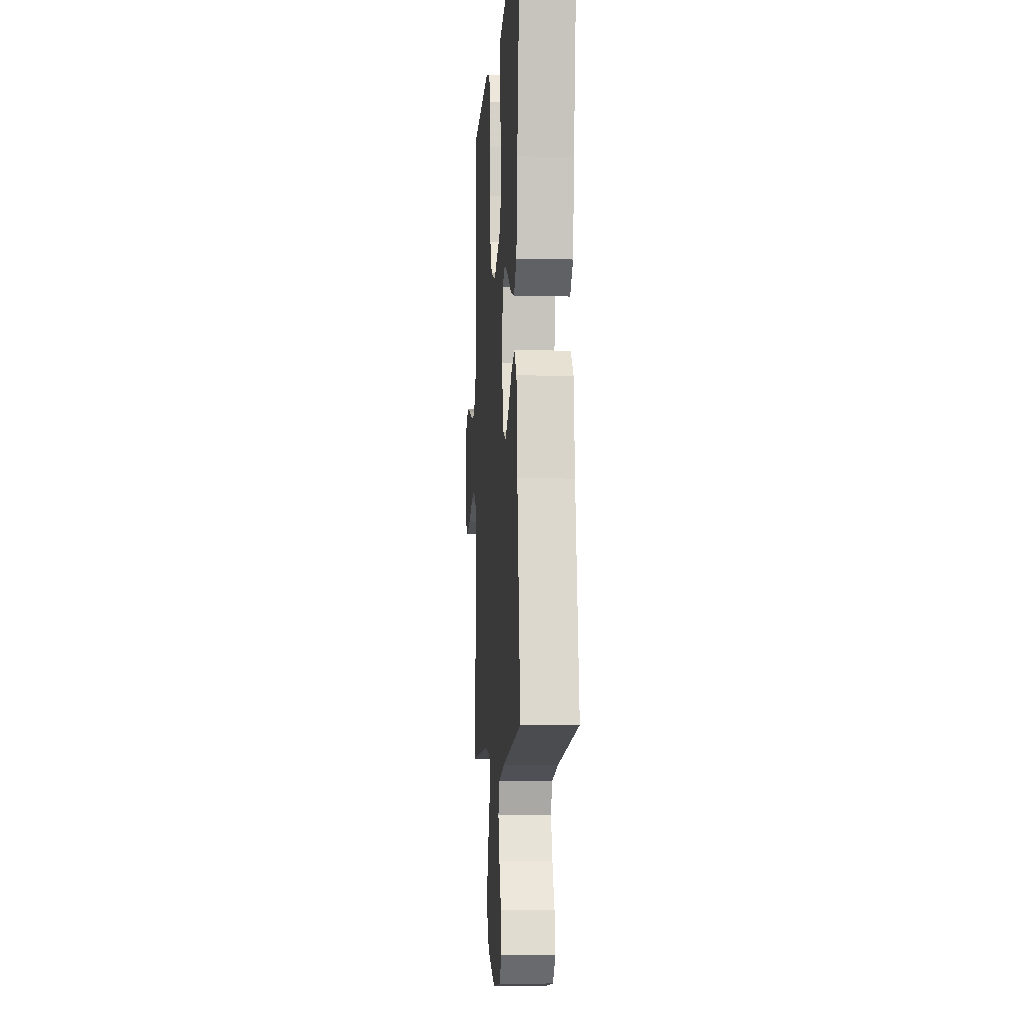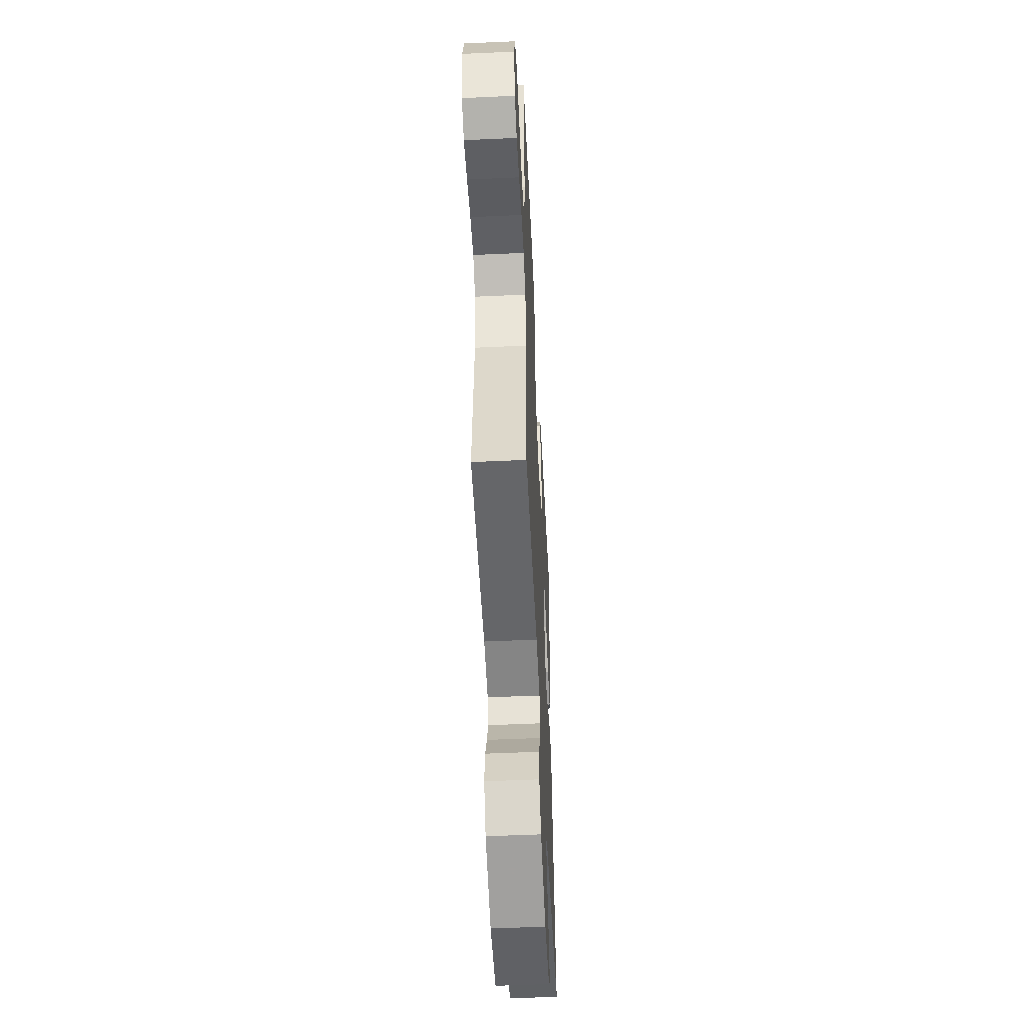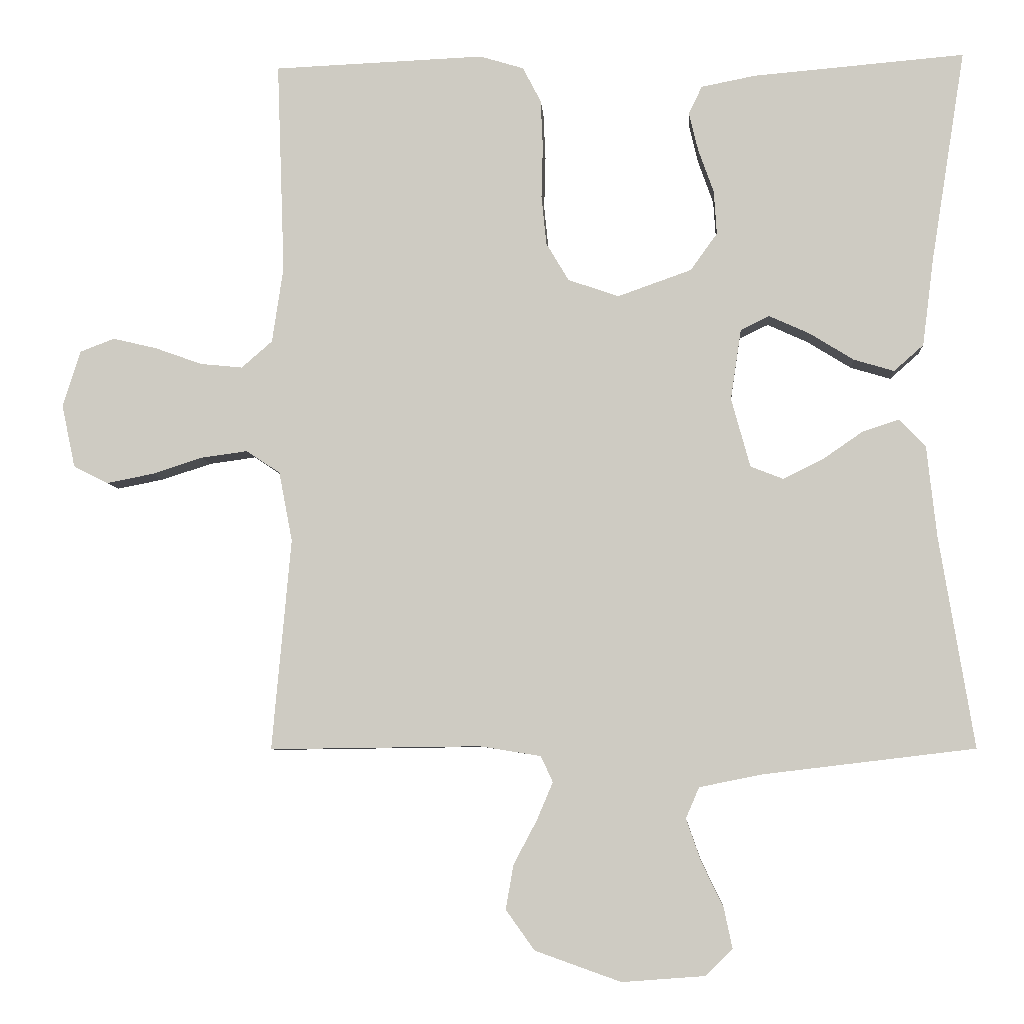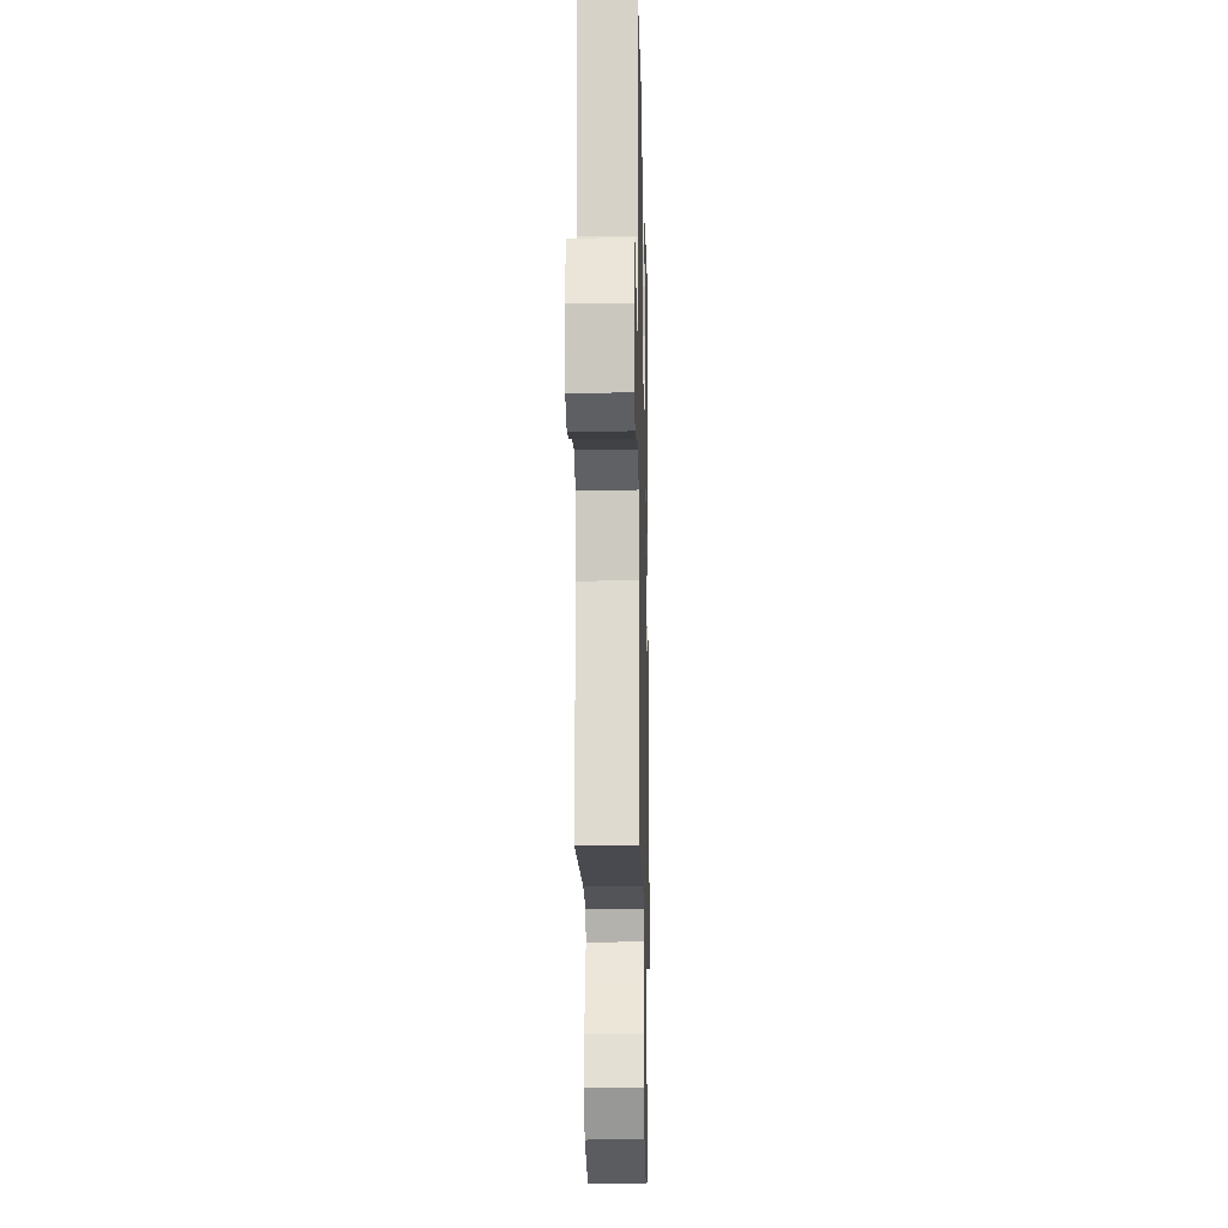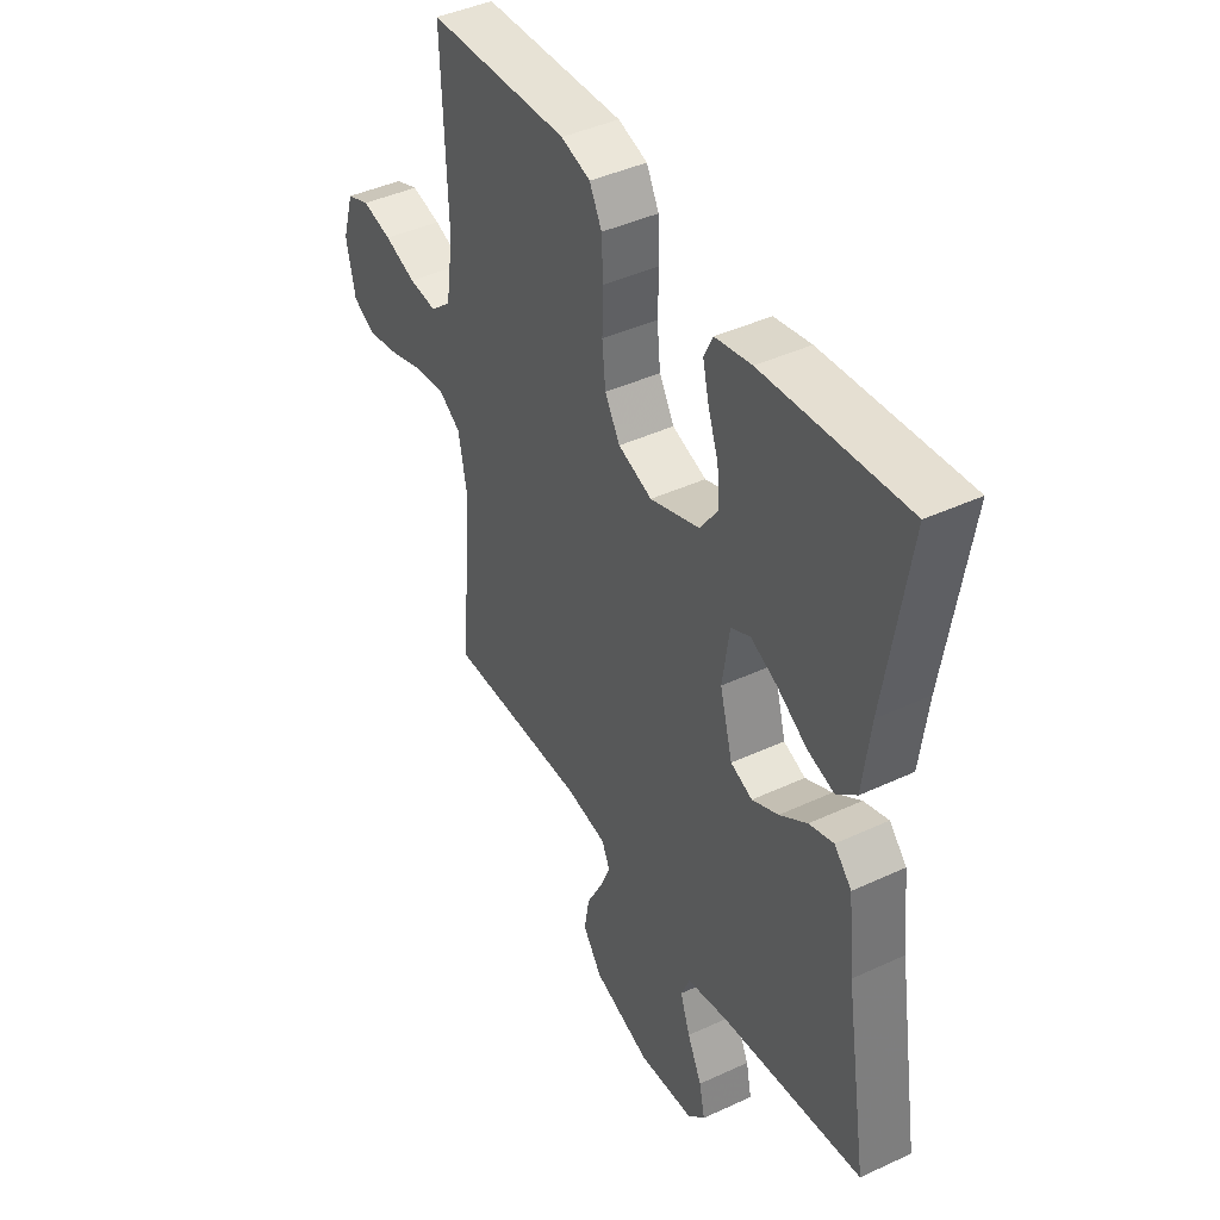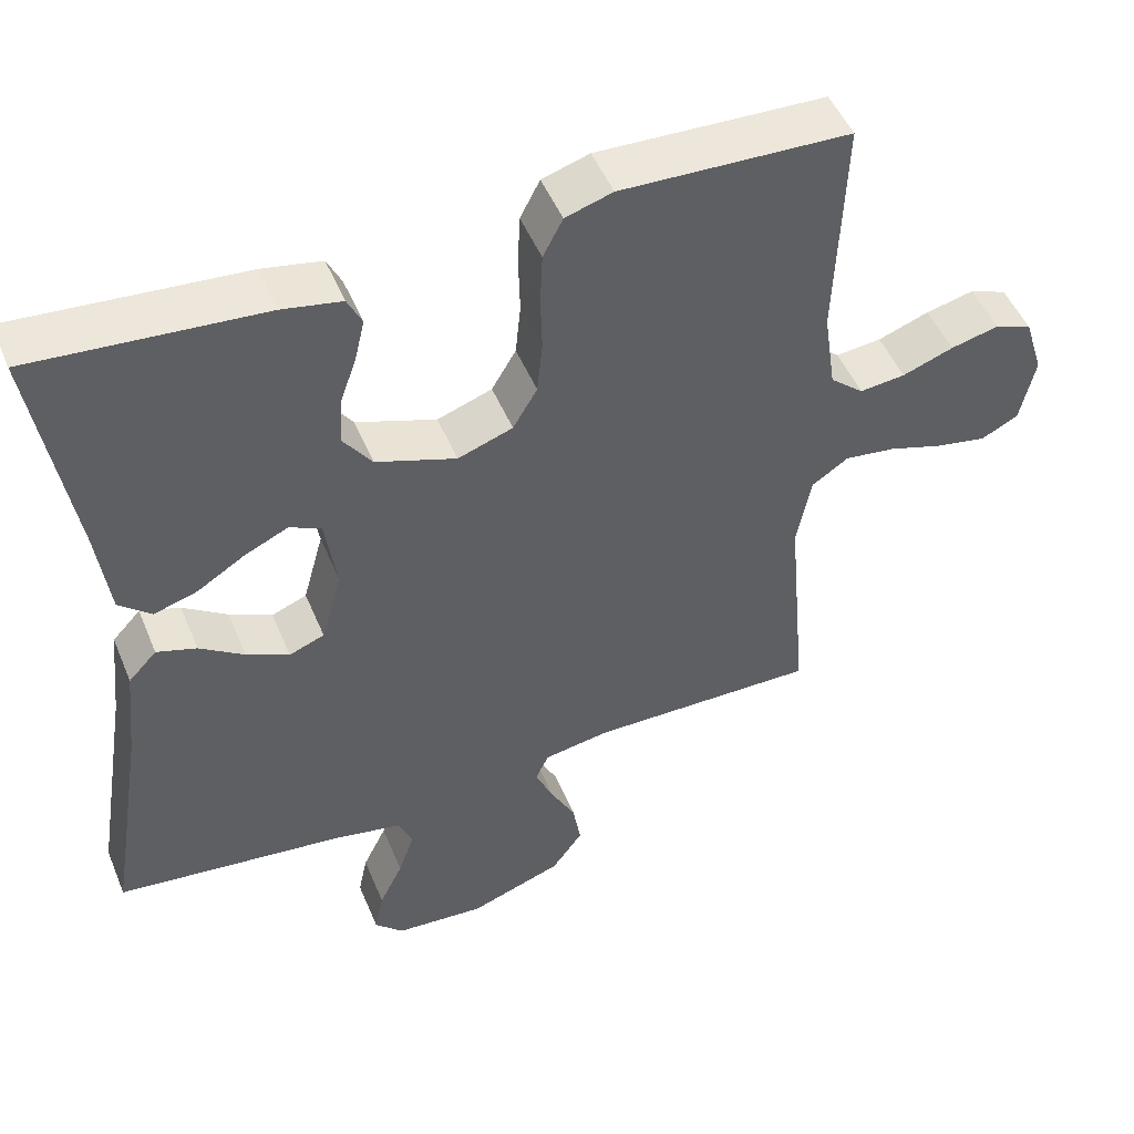
<metadata>
{"format":"obj","ext":"obj","renderer":"f3d","projection":"perspective","resolution":1024,"background":"white","views":[{"elev":-7.9,"azim":-93.9,"up":"+Z"},{"elev":-52.6,"azim":92.8,"up":"+Z"},{"elev":-6.2,"azim":-176.0,"up":"+Z"},{"elev":-14.3,"azim":91.3,"up":"+Z"},{"elev":42.6,"azim":-119.0,"up":"+Z"},{"elev":49.6,"azim":-22.2,"up":"+Z"}]}
</metadata>
<code>
v -0.5 0.07 0.5
v -0.2 0.07 0.475
v -0.123 0.07 0.46
v -0.104 0.07 0.421
v -0.117 0.07 0.366
v -0.139 0.07 0.304
v -0.143 0.07 0.242
v -0.105 0.07 0.189
v 0 0.07 0.152
v 0.072 0.07 0.177
v 0.104 0.07 0.231
v 0.111 0.07 0.301
v 0.109 0.07 0.375
v 0.112 0.07 0.443
v 0.138 0.07 0.493
v 0.2 0.07 0.512
v 0.5 0.07 0.5
v 0.489 0.07 0.2
v 0.505 0.07 0.092
v 0.549 0.07 0.054
v 0.609 0.07 0.06
v 0.676 0.07 0.084
v 0.739 0.07 0.099
v 0.788 0.07 0.08
v 0.813 0.07 0
v 0.794 0.07 -0.089
v 0.745 0.07 -0.114
v 0.678 0.07 -0.101
v 0.606 0.07 -0.078
v 0.54 0.07 -0.069
v 0.492 0.07 -0.101
v 0.473 0.07 -0.2
v 0.5 0.07 -0.5
v 0.2 0.07 -0.496
v 0.113 0.07 -0.51
v 0.096 0.07 -0.547
v 0.119 0.07 -0.601
v 0.152 0.07 -0.663
v 0.163 0.07 -0.726
v 0.122 0.07 -0.783
v 0 0.07 -0.826
v -0.118 0.07 -0.817
v -0.156 0.07 -0.779
v -0.144 0.07 -0.722
v -0.113 0.07 -0.658
v -0.092 0.07 -0.598
v -0.111 0.07 -0.554
v -0.2 0.07 -0.536
v -0.5 0.07 -0.5
v -0.451 0.07 -0.2
v -0.437 0.07 -0.071
v -0.4 0.07 -0.032
v -0.348 0.07 -0.049
v -0.29 0.07 -0.089
v -0.234 0.07 -0.116
v -0.188 0.07 -0.098
v -0.161 0.07 0
v -0.176 0.07 0.1
v -0.217 0.07 0.12
v -0.274 0.07 0.094
v -0.337 0.07 0.055
v -0.394 0.07 0.038
v -0.436 0.07 0.075
v -0.452 0.07 0.2
v -0.5 0 0.5
v -0.2 0 0.475
v -0.123 0 0.46
v -0.104 0 0.421
v -0.117 0 0.366
v -0.139 0 0.304
v -0.143 0 0.242
v -0.105 0 0.189
v 0 0 0.152
v 0.072 0 0.177
v 0.104 0 0.231
v 0.111 0 0.301
v 0.109 0 0.375
v 0.112 0 0.443
v 0.138 0 0.493
v 0.2 0 0.512
v 0.5 0 0.5
v 0.489 0 0.2
v 0.505 0 0.092
v 0.549 0 0.054
v 0.609 0 0.06
v 0.676 0 0.084
v 0.739 0 0.099
v 0.788 0 0.08
v 0.813 0 0
v 0.794 0 -0.089
v 0.745 0 -0.114
v 0.678 0 -0.101
v 0.606 0 -0.078
v 0.54 0 -0.069
v 0.492 0 -0.101
v 0.473 0 -0.2
v 0.5 0 -0.5
v 0.2 0 -0.496
v 0.113 0 -0.51
v 0.096 0 -0.547
v 0.119 0 -0.601
v 0.152 0 -0.663
v 0.163 0 -0.726
v 0.122 0 -0.783
v 0 0 -0.826
v -0.118 0 -0.817
v -0.156 0 -0.779
v -0.144 0 -0.722
v -0.113 0 -0.658
v -0.092 0 -0.598
v -0.111 0 -0.554
v -0.2 0 -0.536
v -0.5 0 -0.5
v -0.451 0 -0.2
v -0.437 0 -0.071
v -0.4 0 -0.032
v -0.348 0 -0.049
v -0.29 0 -0.089
v -0.234 0 -0.116
v -0.188 0 -0.098
v -0.161 0 0
v -0.176 0 0.1
v -0.217 0 0.12
v -0.274 0 0.094
v -0.337 0 0.055
v -0.394 0 0.038
v -0.436 0 0.075
v -0.452 0 0.2
f 61 62 63 64
f 60 61 64 1
f 59 60 1 2
f 58 59 2 3
f 51 52 53 54
f 50 51 54 55
f 48 49 50 55
f 47 48 55 56
f 42 43 44 45
f 42 45 46
f 41 42 46
f 40 41 46
f 37 38 39 40
f 36 37 40 46
f 35 36 46 47
f 32 33 34
f 31 32 34 35
f 26 27 28 29
f 26 29 30
f 25 26 30
f 24 25 30
f 21 22 23 24
f 21 24 30
f 20 21 30 31
f 15 16 17 18
f 15 18 19
f 12 13 14 15
f 11 12 15 19
f 10 11 19 20
f 3 4 5 6
f 58 3 6
f 57 58 6 7
f 47 56 57
f 9 10 20 31
f 8 9 31 35
f 35 47 57
f 7 8 35 57
f 128 127 126 125
f 65 128 125 124
f 66 65 124 123
f 67 66 123 122
f 118 117 116 115
f 119 118 115 114
f 119 114 113 112
f 120 119 112 111
f 109 108 107 106
f 110 109 106
f 110 106 105
f 110 105 104
f 104 103 102 101
f 110 104 101 100
f 111 110 100 99
f 98 97 96
f 99 98 96 95
f 93 92 91 90
f 94 93 90
f 94 90 89
f 94 89 88
f 88 87 86 85
f 94 88 85
f 95 94 85 84
f 82 81 80 79
f 83 82 79
f 79 78 77 76
f 83 79 76 75
f 84 83 75 74
f 70 69 68 67
f 70 67 122
f 71 70 122 121
f 121 120 111
f 95 84 74 73
f 99 95 73 72
f 121 111 99
f 121 99 72 71
f 1 65 66 2
f 2 66 67 3
f 3 67 68 4
f 4 68 69 5
f 5 69 70 6
f 6 70 71 7
f 7 71 72 8
f 8 72 73 9
f 9 73 74 10
f 10 74 75 11
f 11 75 76 12
f 12 76 77 13
f 13 77 78 14
f 14 78 79 15
f 15 79 80 16
f 16 80 81 17
f 17 81 82 18
f 18 82 83 19
f 19 83 84 20
f 20 84 85 21
f 21 85 86 22
f 22 86 87 23
f 23 87 88 24
f 24 88 89 25
f 25 89 90 26
f 26 90 91 27
f 27 91 92 28
f 28 92 93 29
f 29 93 94 30
f 30 94 95 31
f 31 95 96 32
f 32 96 97 33
f 33 97 98 34
f 34 98 99 35
f 35 99 100 36
f 36 100 101 37
f 37 101 102 38
f 38 102 103 39
f 39 103 104 40
f 40 104 105 41
f 41 105 106 42
f 42 106 107 43
f 43 107 108 44
f 44 108 109 45
f 45 109 110 46
f 46 110 111 47
f 47 111 112 48
f 48 112 113 49
f 49 113 114 50
f 50 114 115 51
f 51 115 116 52
f 52 116 117 53
f 53 117 118 54
f 54 118 119 55
f 55 119 120 56
f 56 120 121 57
f 57 121 122 58
f 58 122 123 59
f 59 123 124 60
f 60 124 125 61
f 61 125 126 62
f 62 126 127 63
f 63 127 128 64
f 64 128 65 1

</code>
